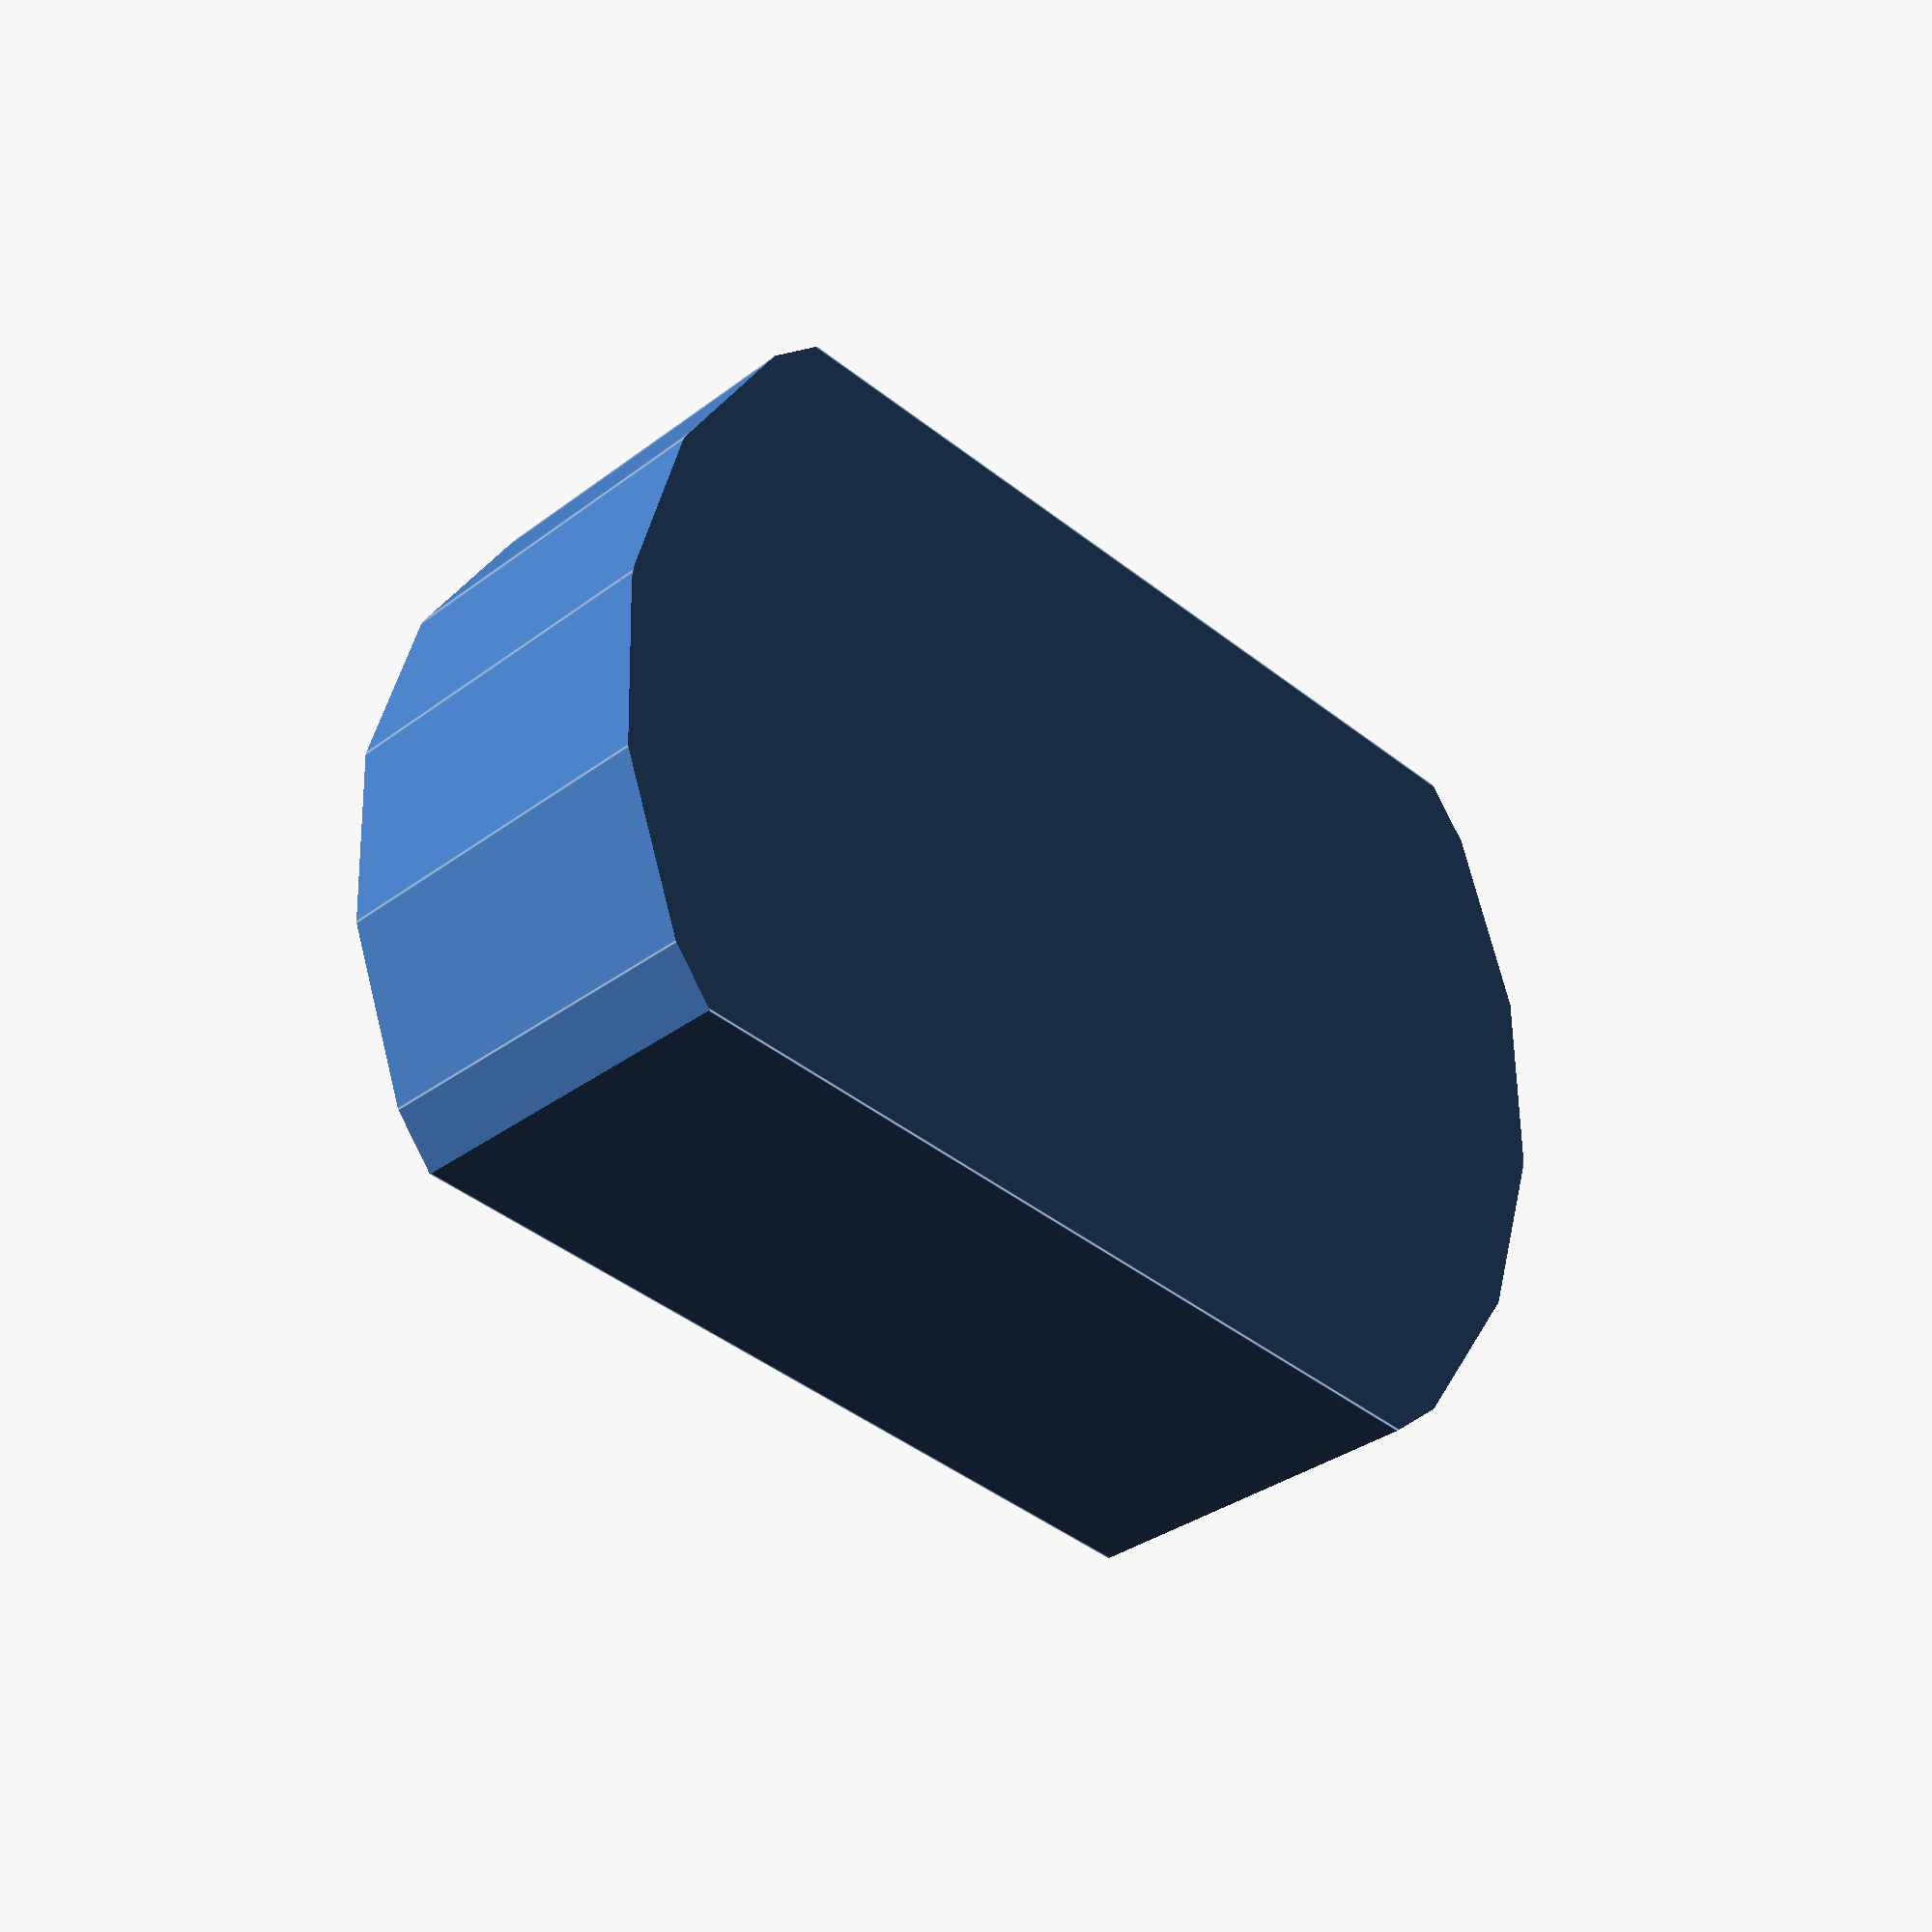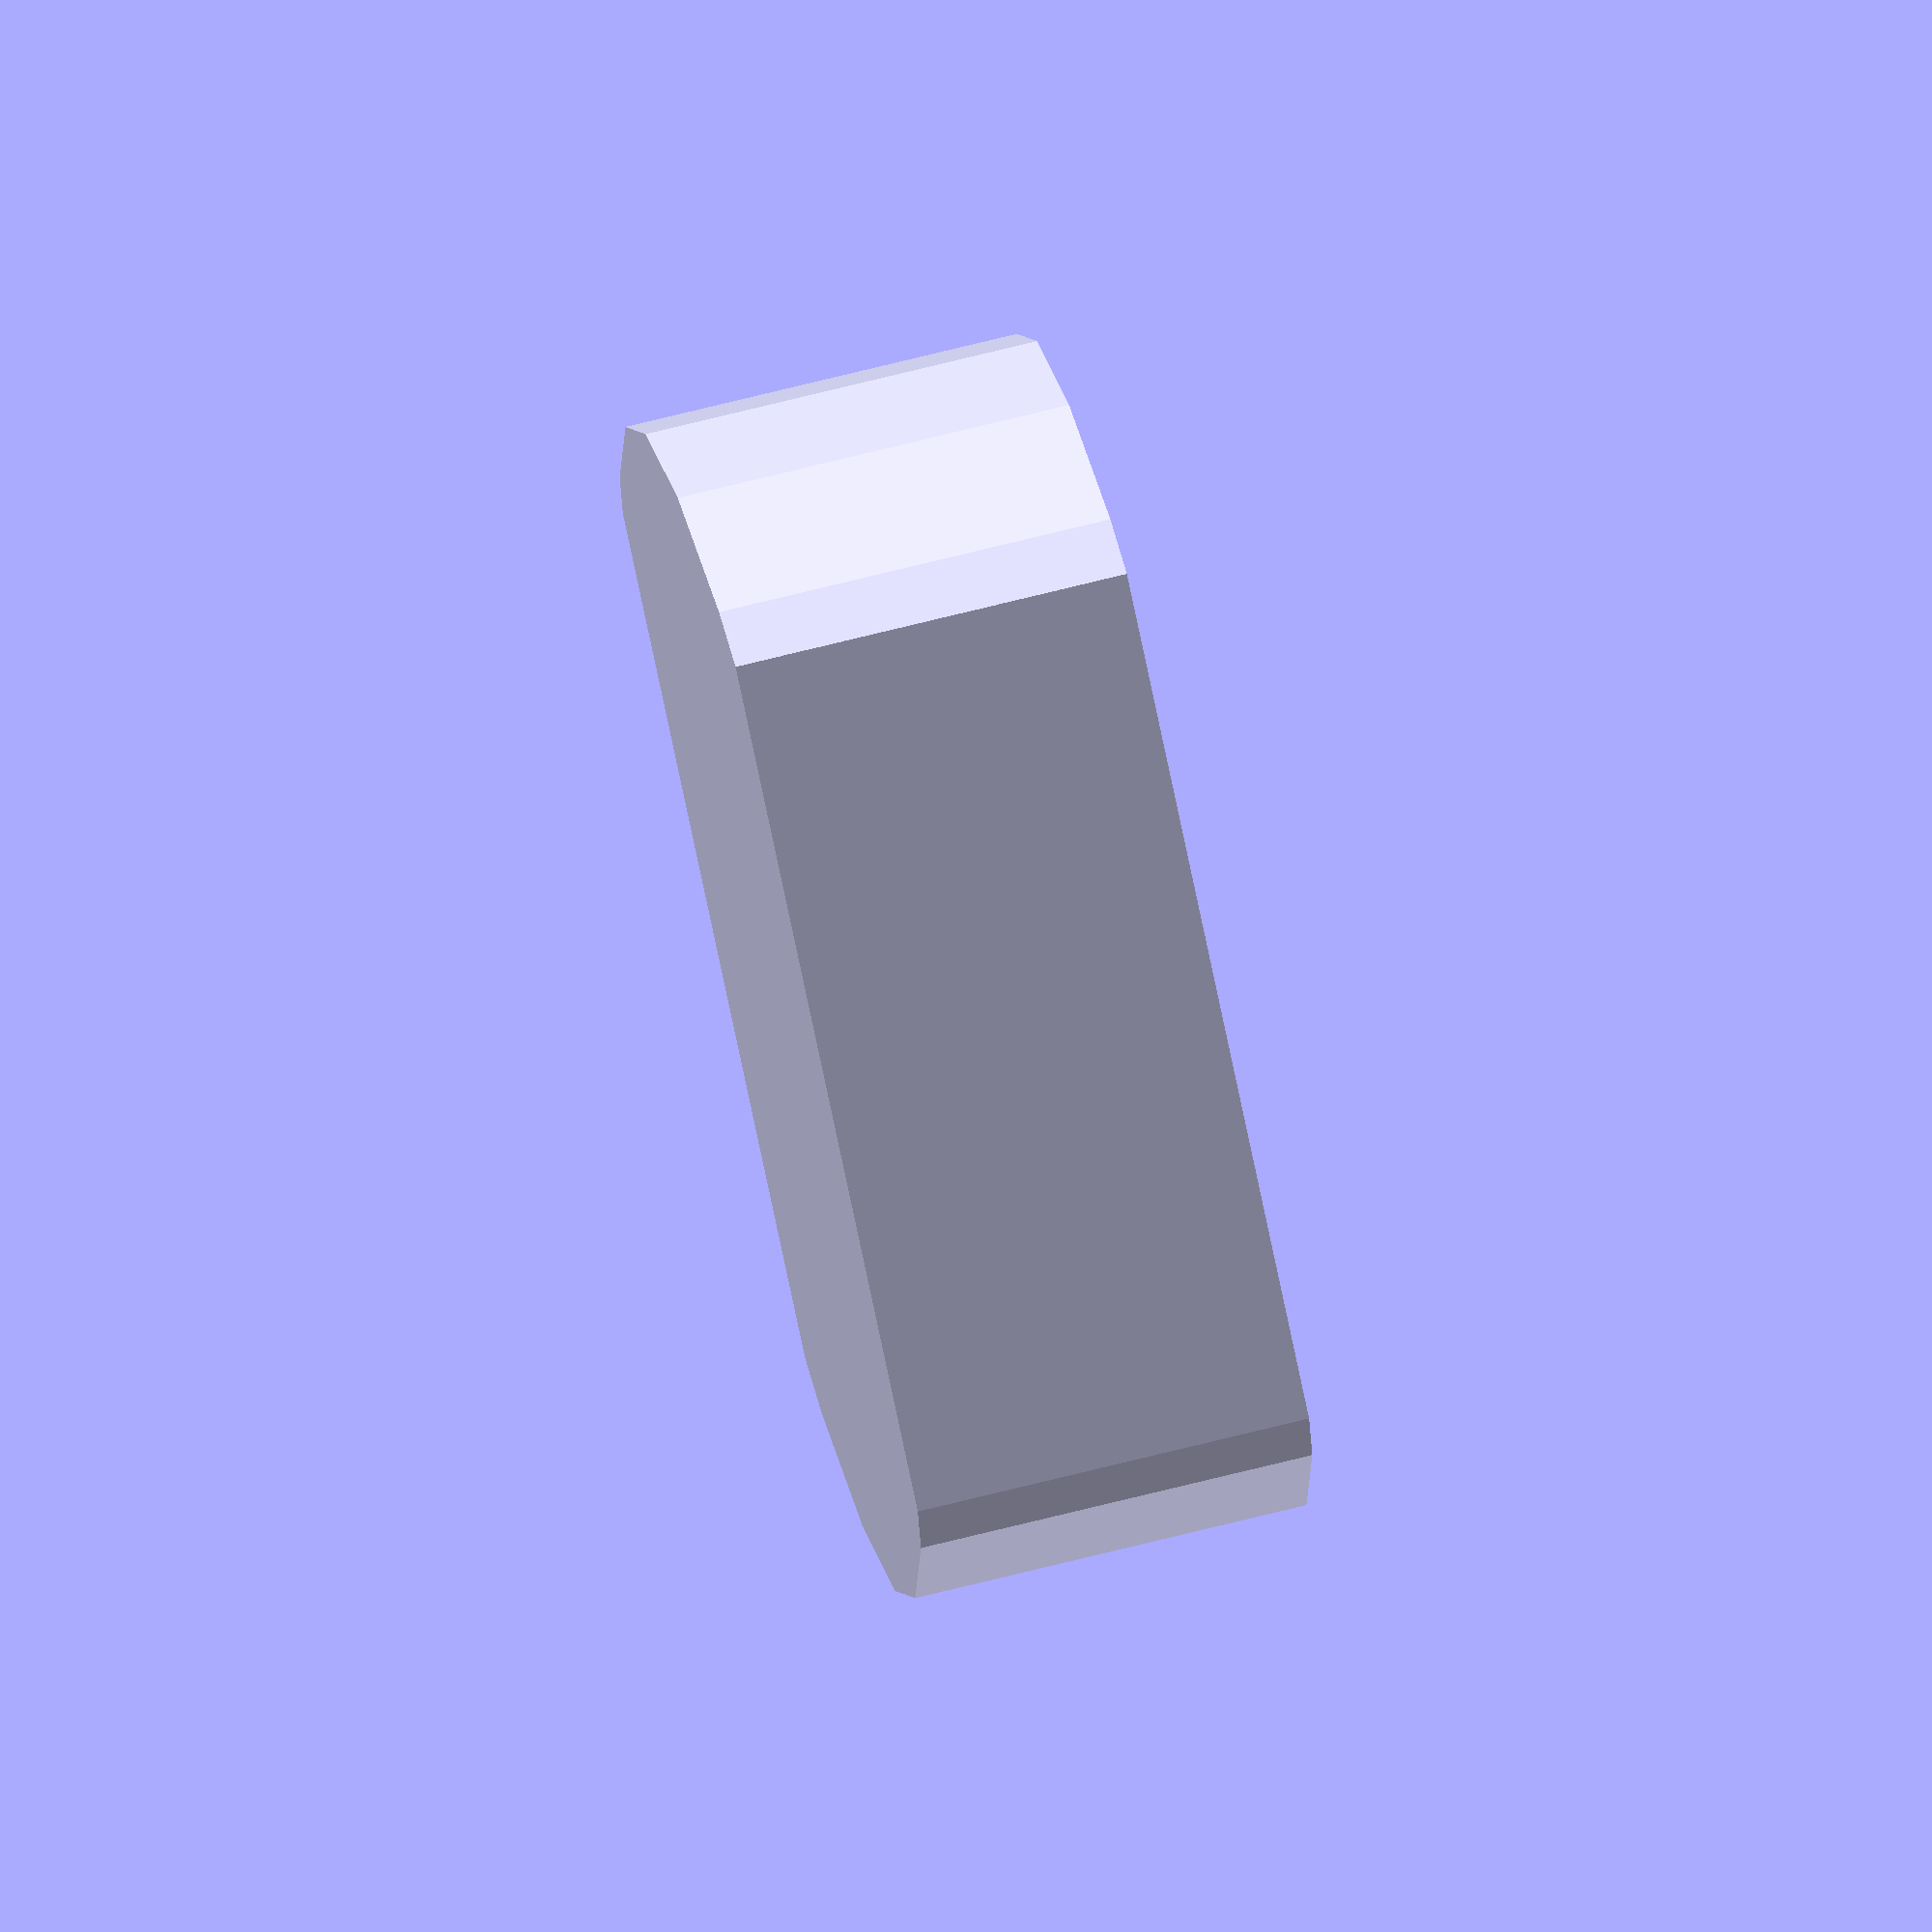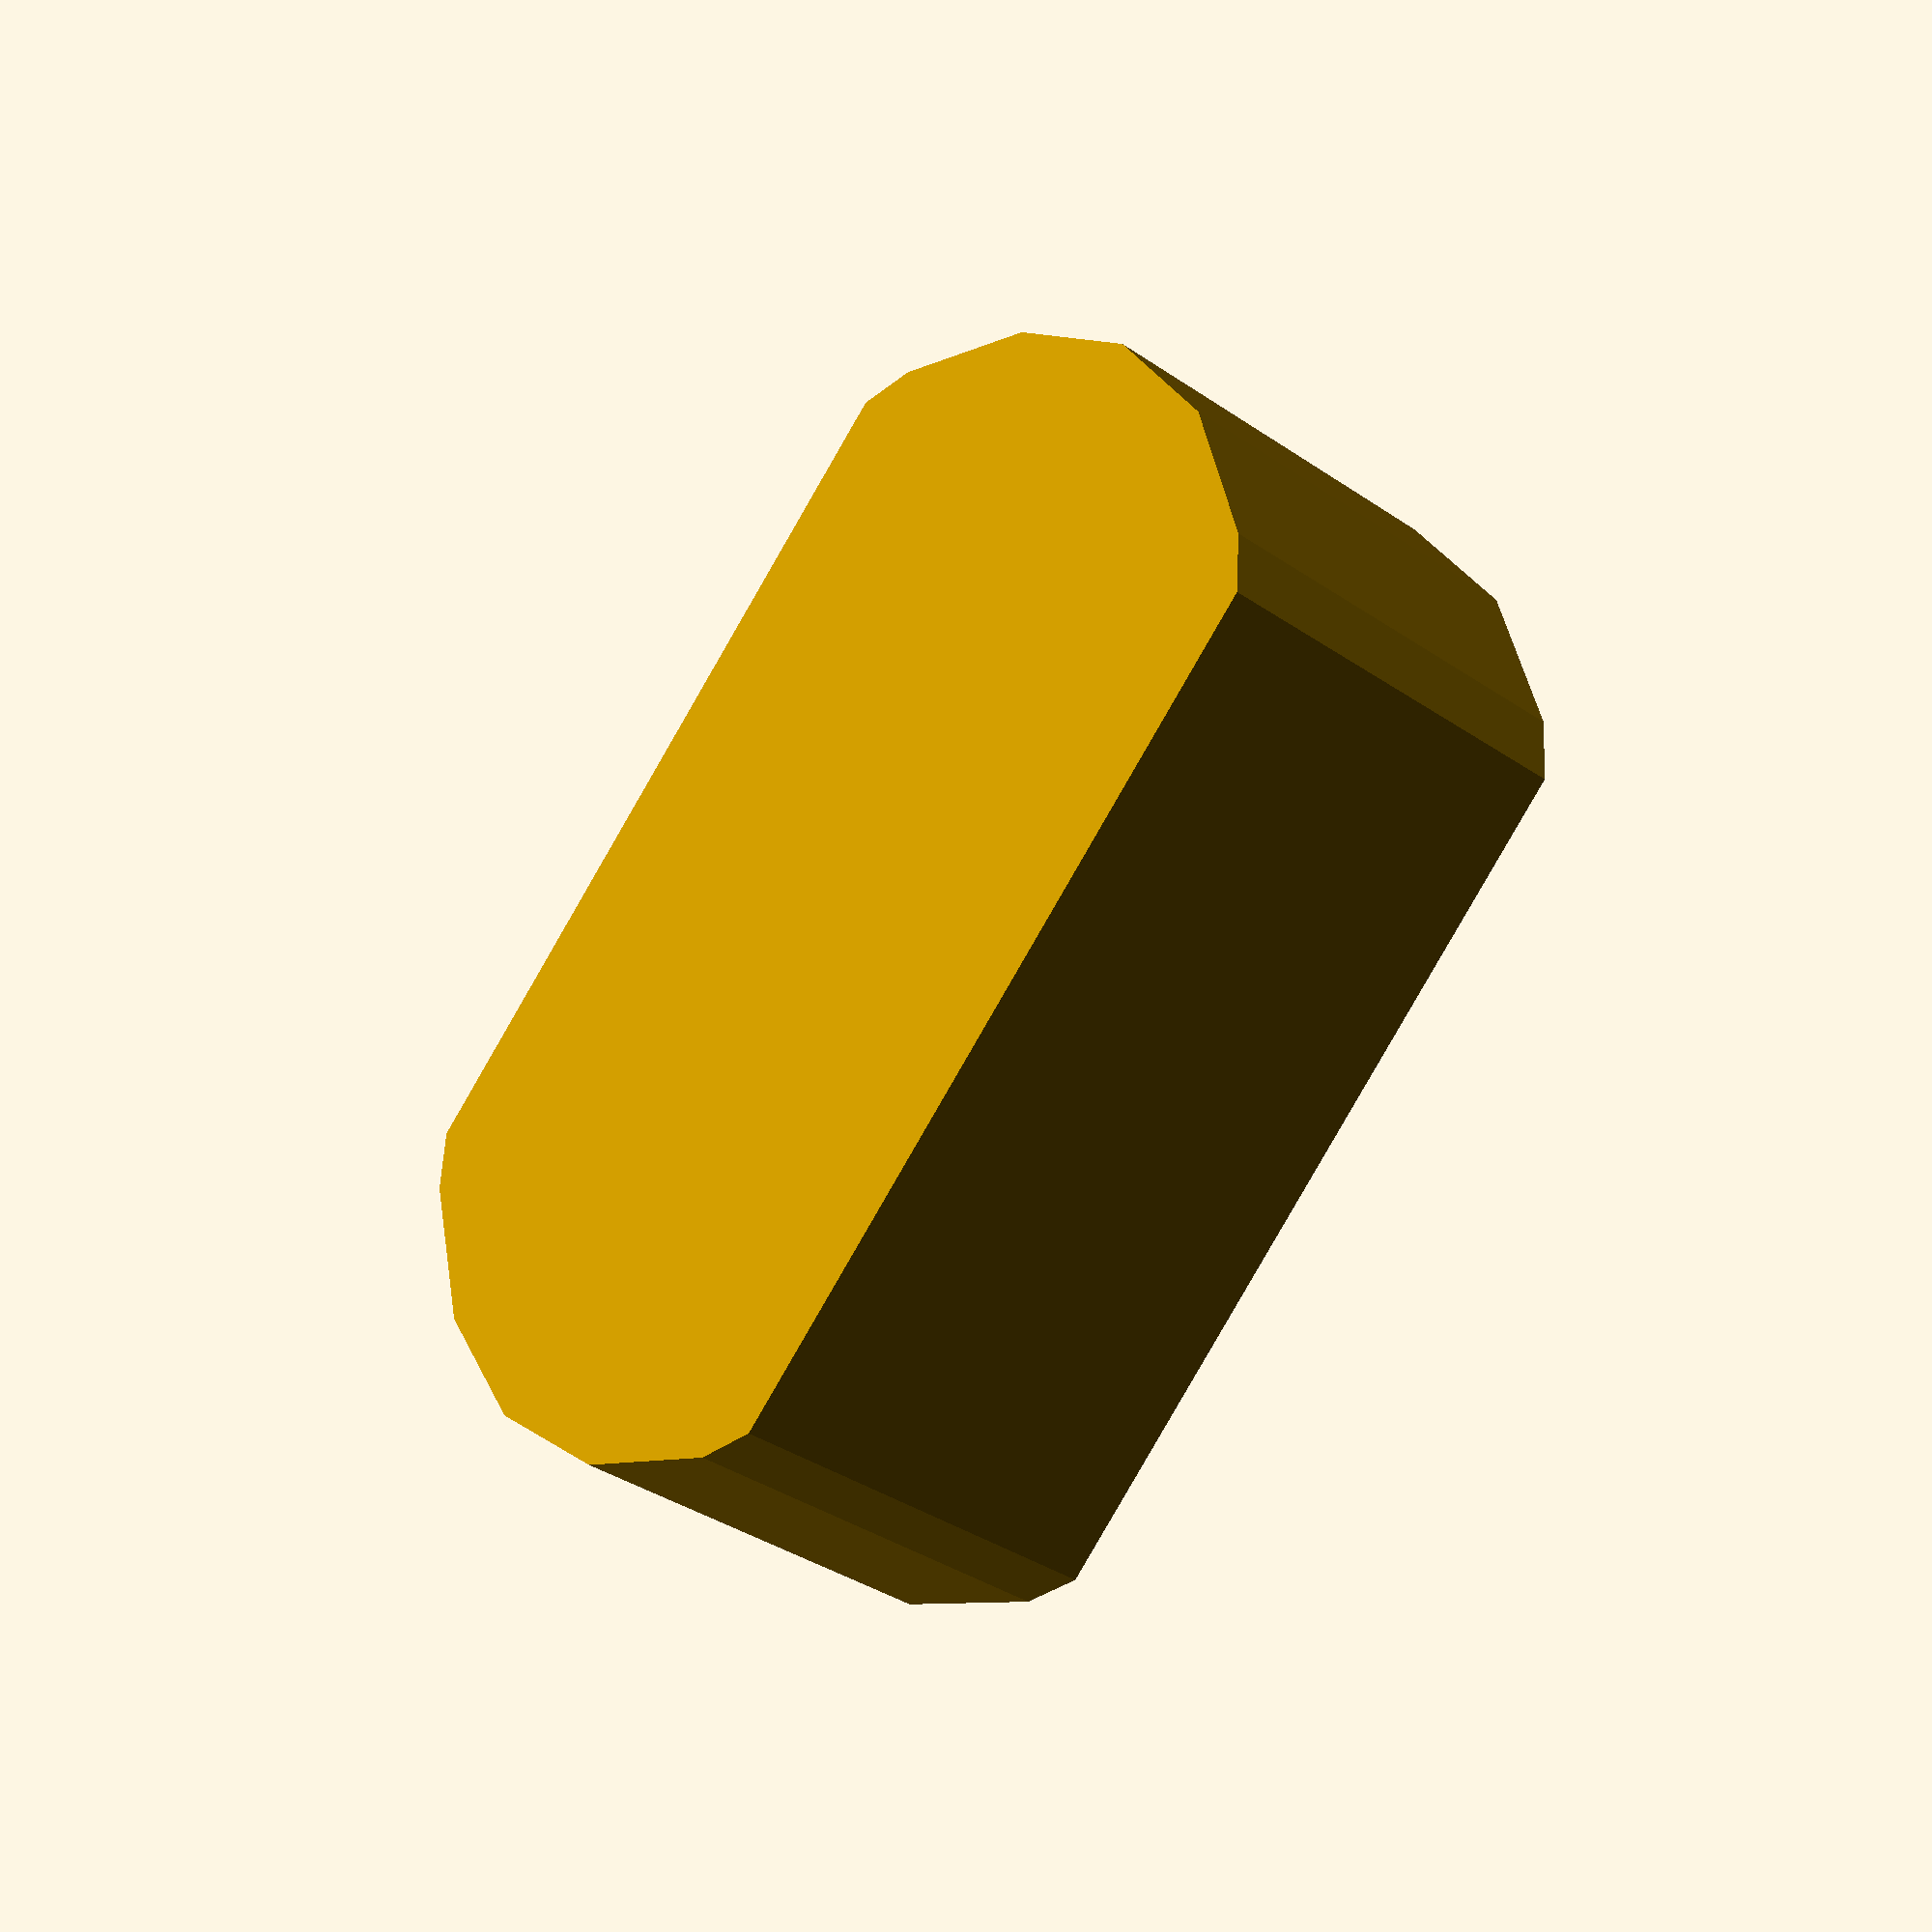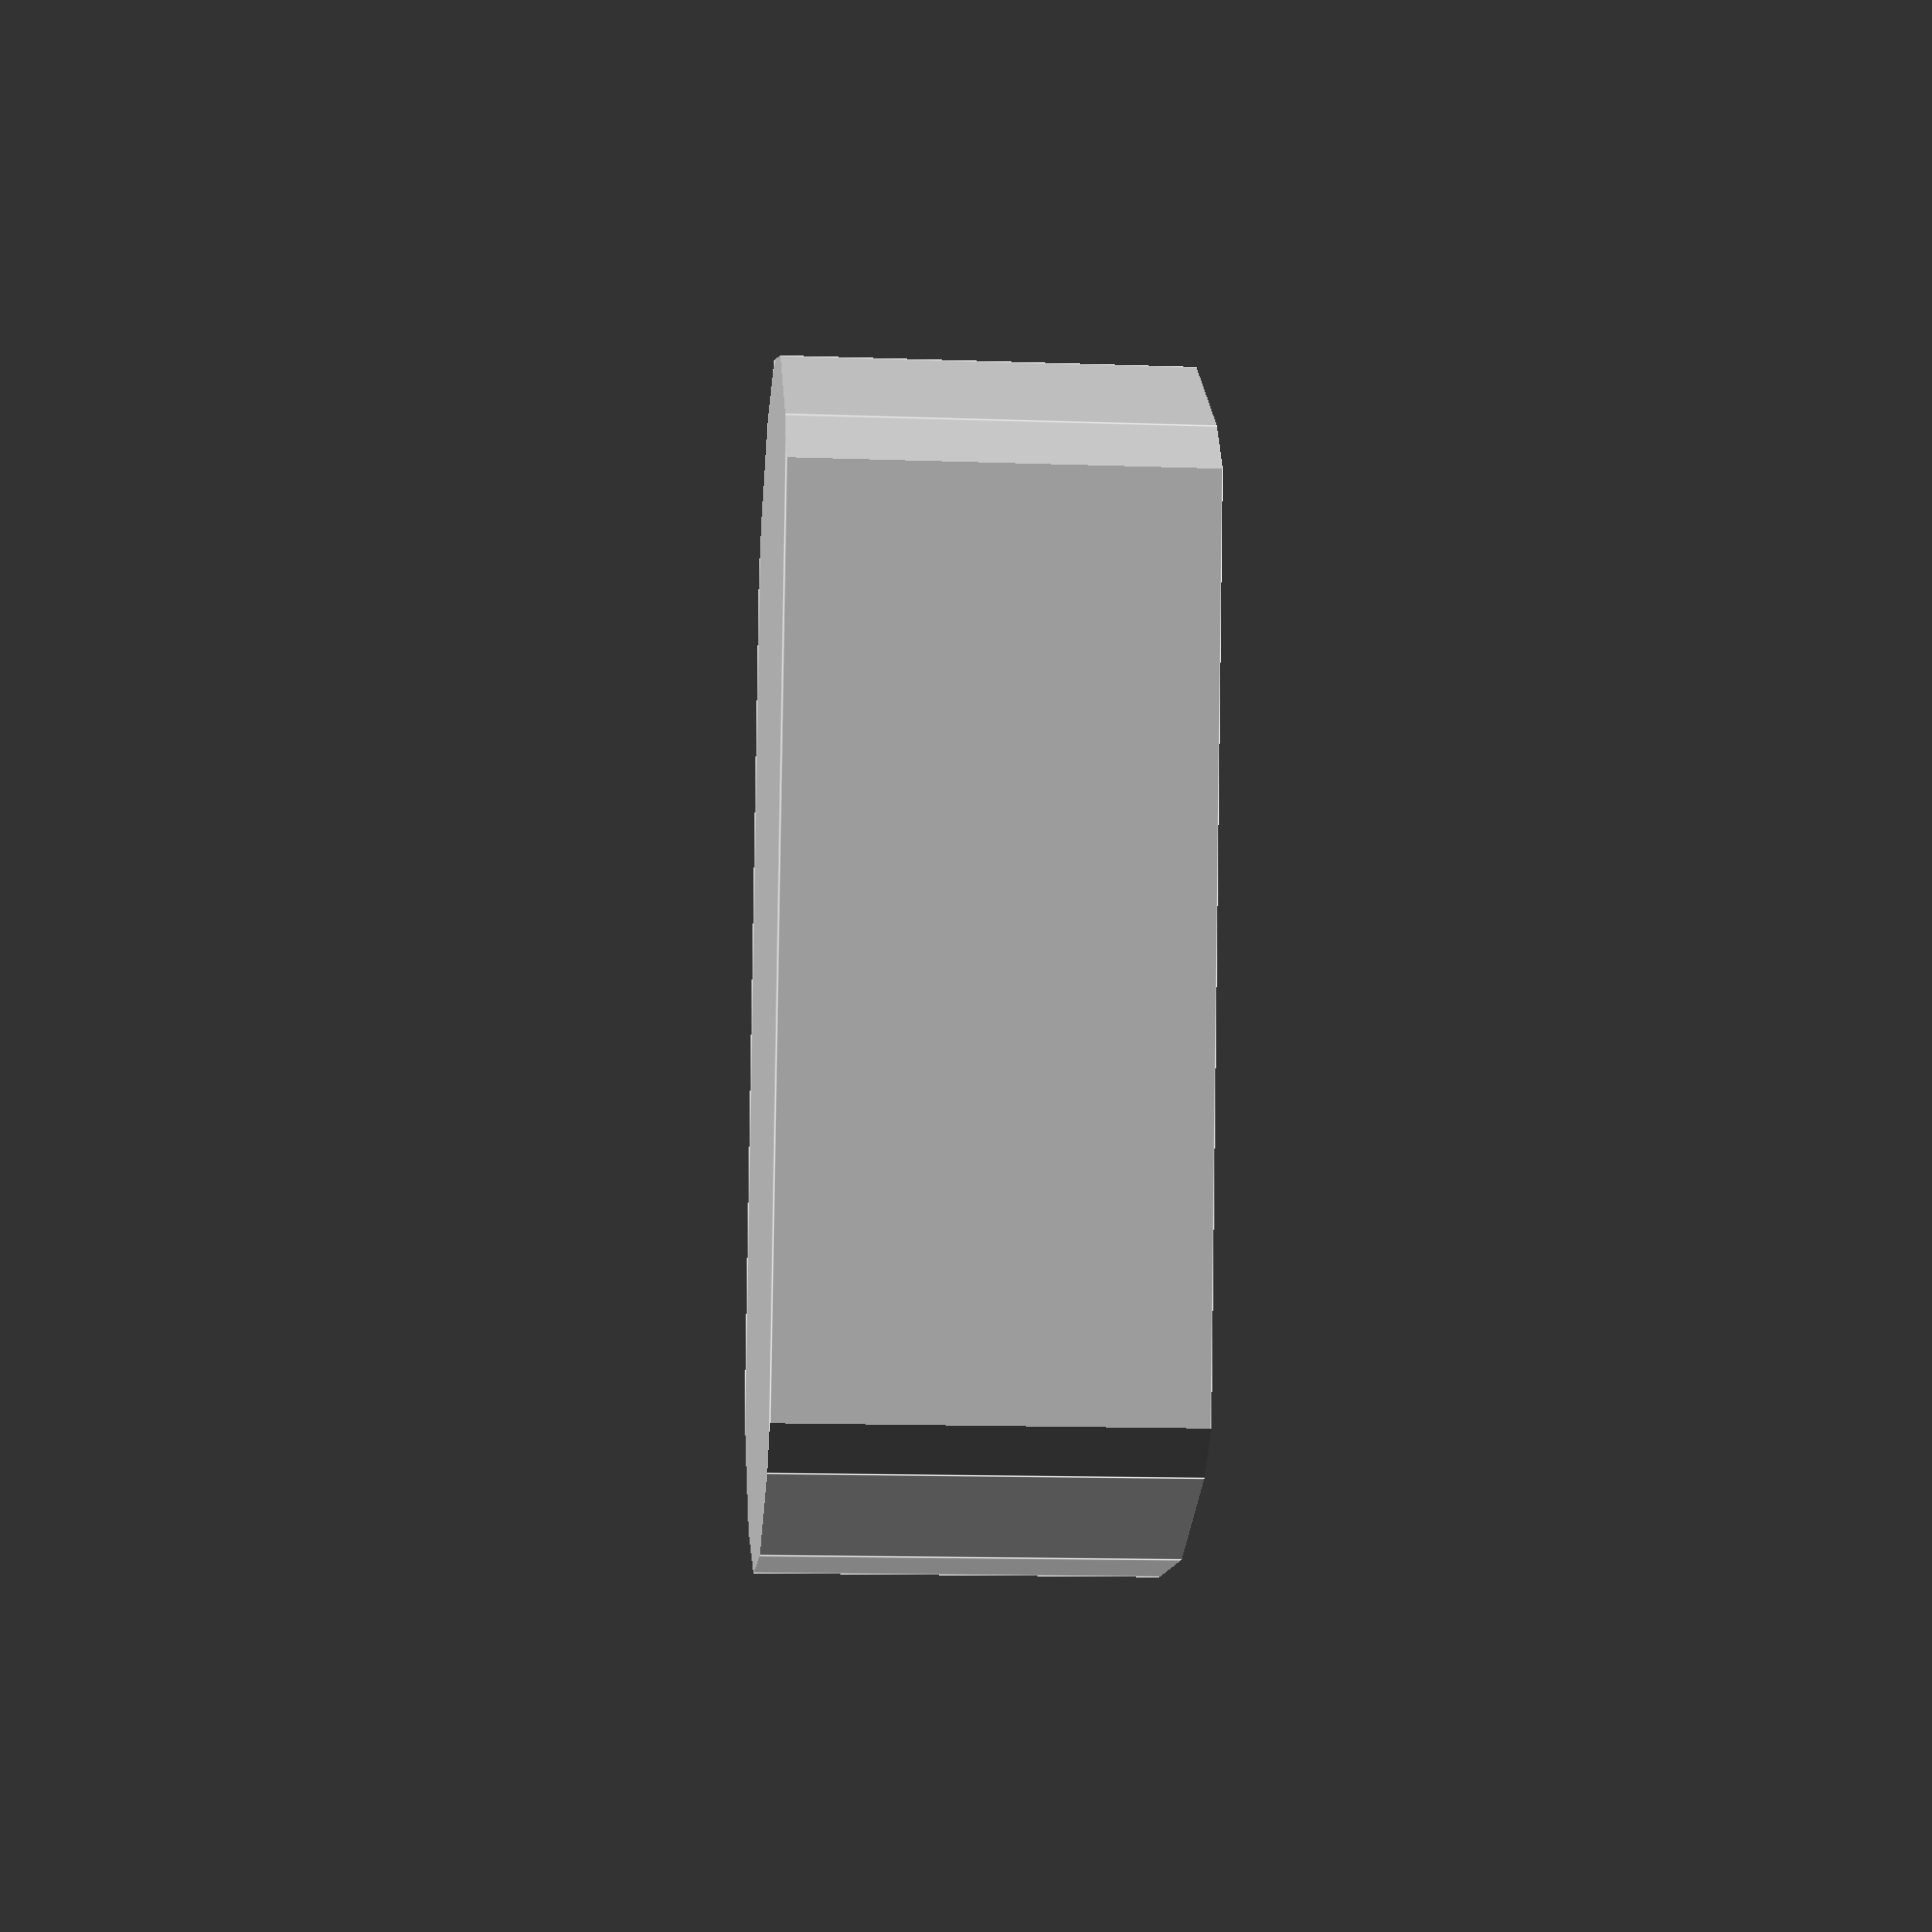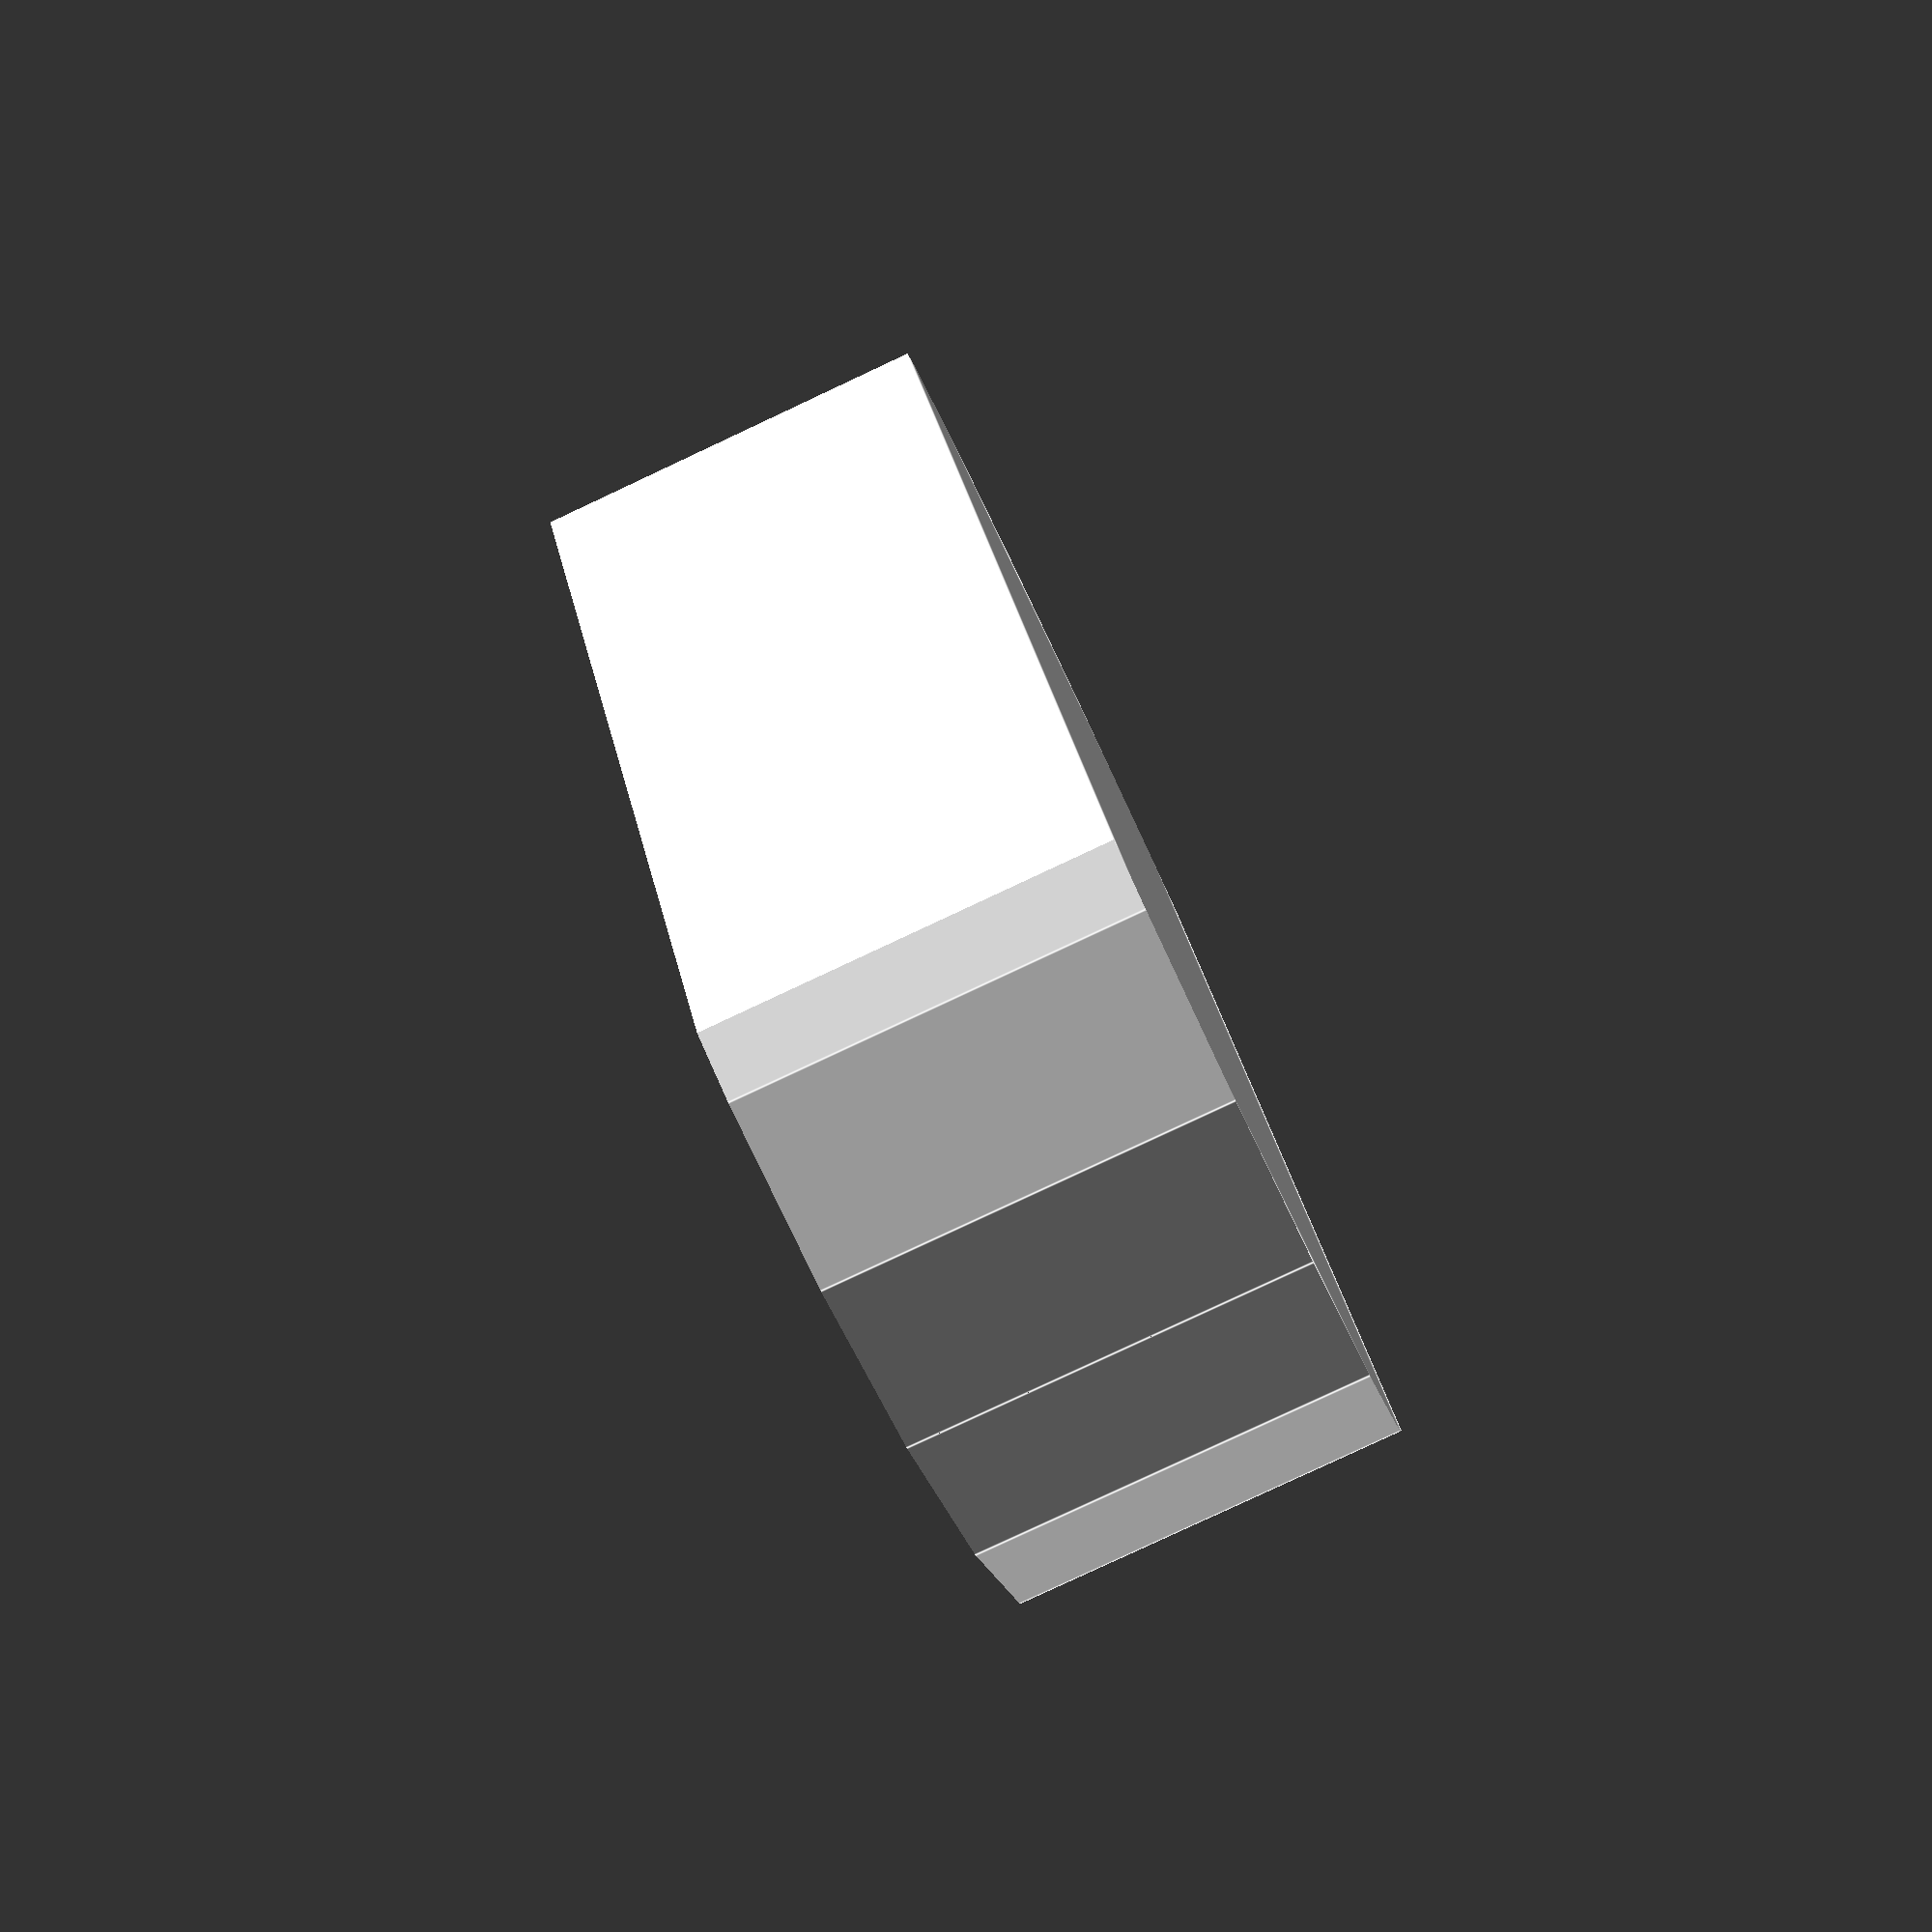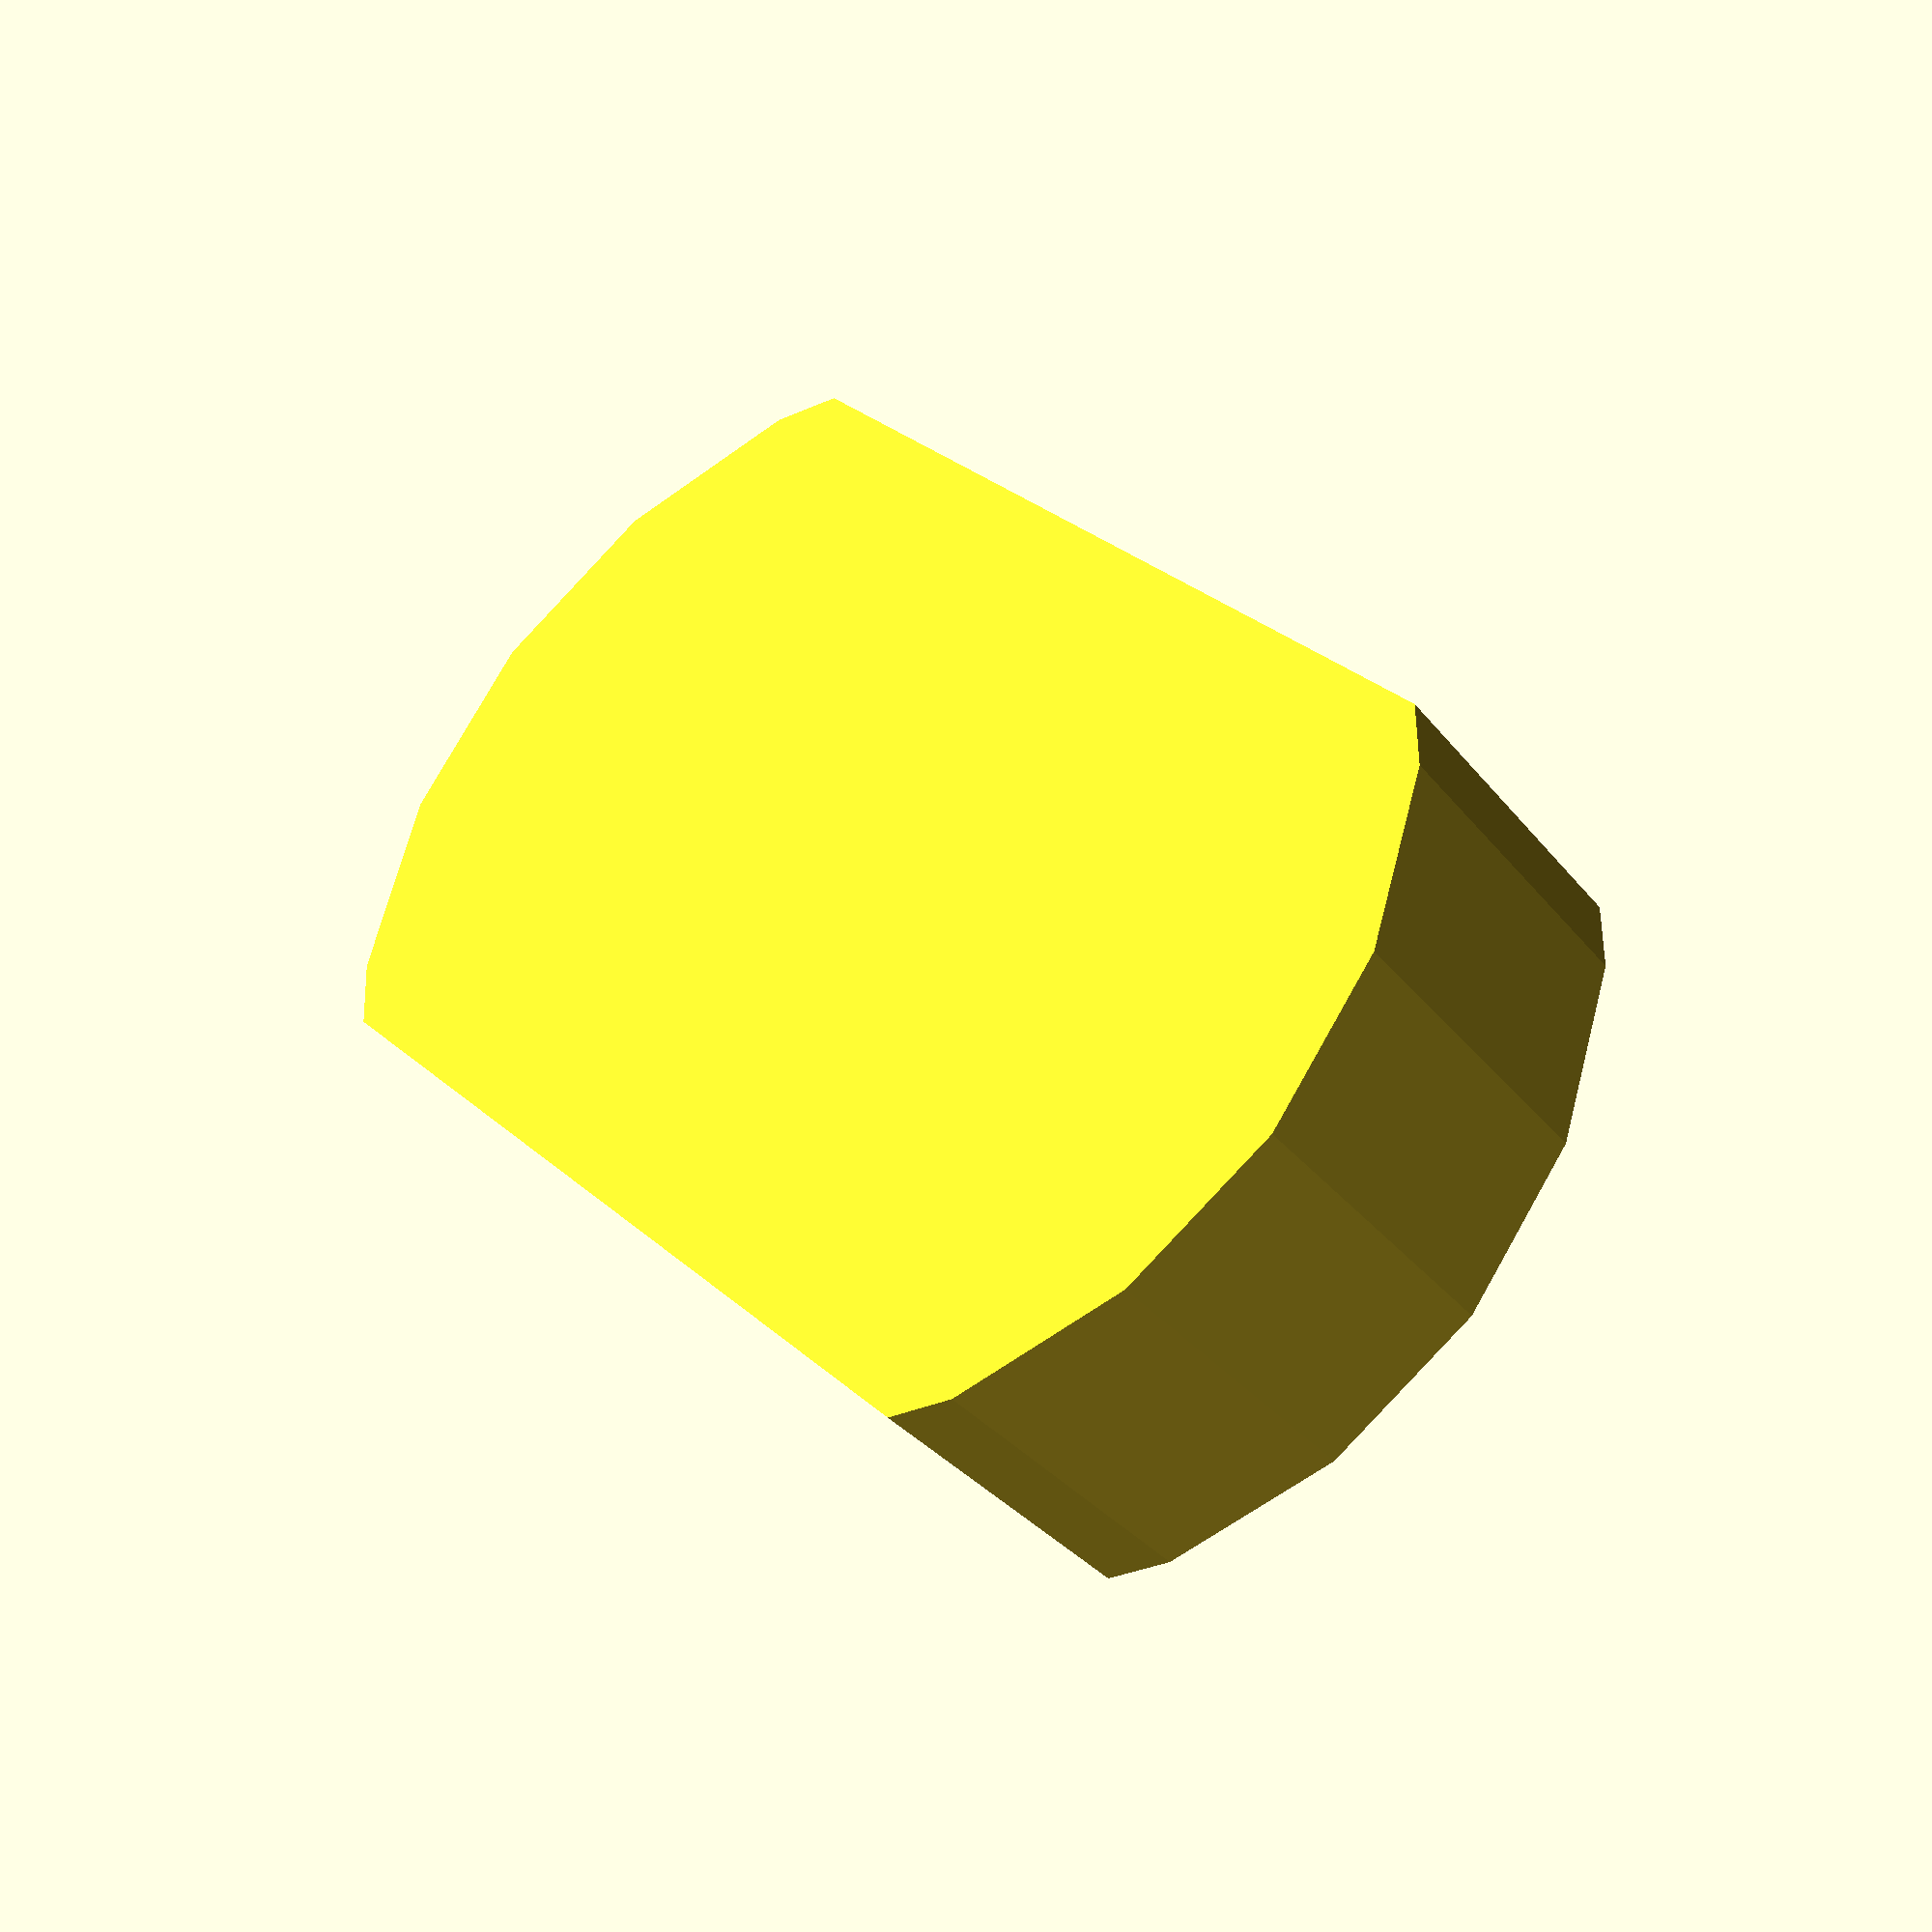
<openscad>
intersection()
{
  cylinder(h=20, r=15,
    center=true, $fn=20);
  cube(size=[30,20,10],
    center=true);
}

</openscad>
<views>
elev=211.5 azim=172.3 roll=42.7 proj=p view=edges
elev=112.2 azim=34.1 roll=104.4 proj=o view=solid
elev=37.0 azim=319.2 roll=48.6 proj=p view=solid
elev=14.6 azim=78.6 roll=265.7 proj=p view=edges
elev=81.4 azim=59.8 roll=295.1 proj=p view=edges
elev=211.7 azim=223.9 roll=149.1 proj=p view=solid
</views>
